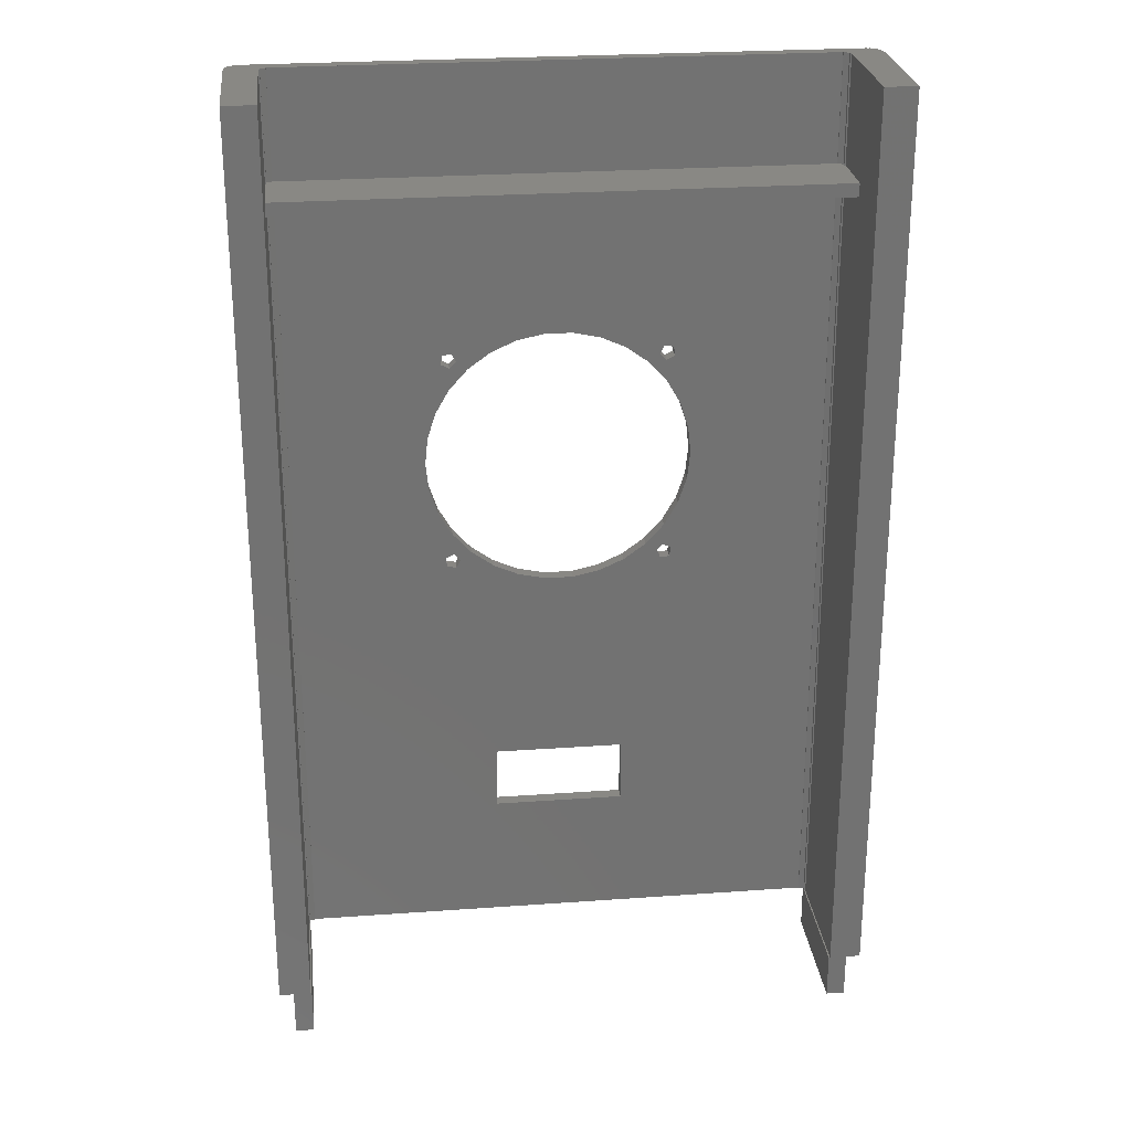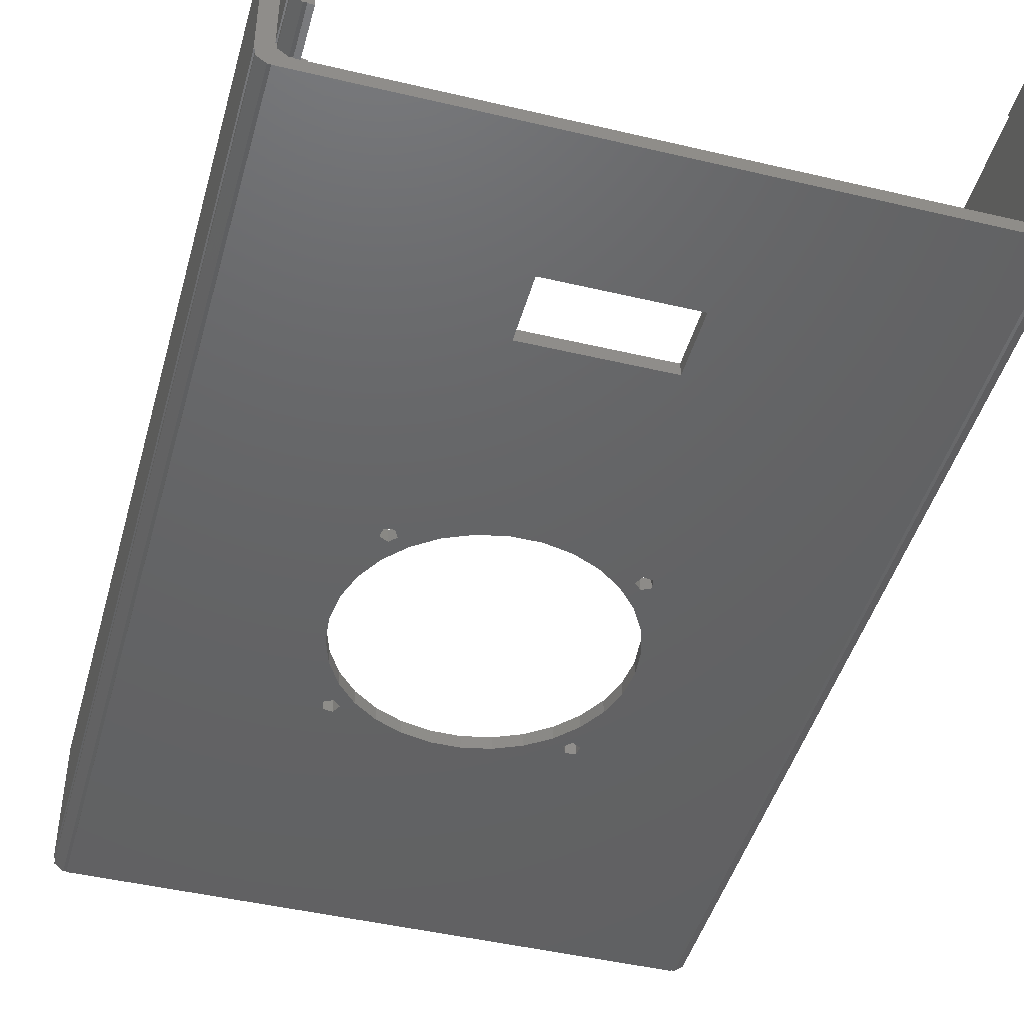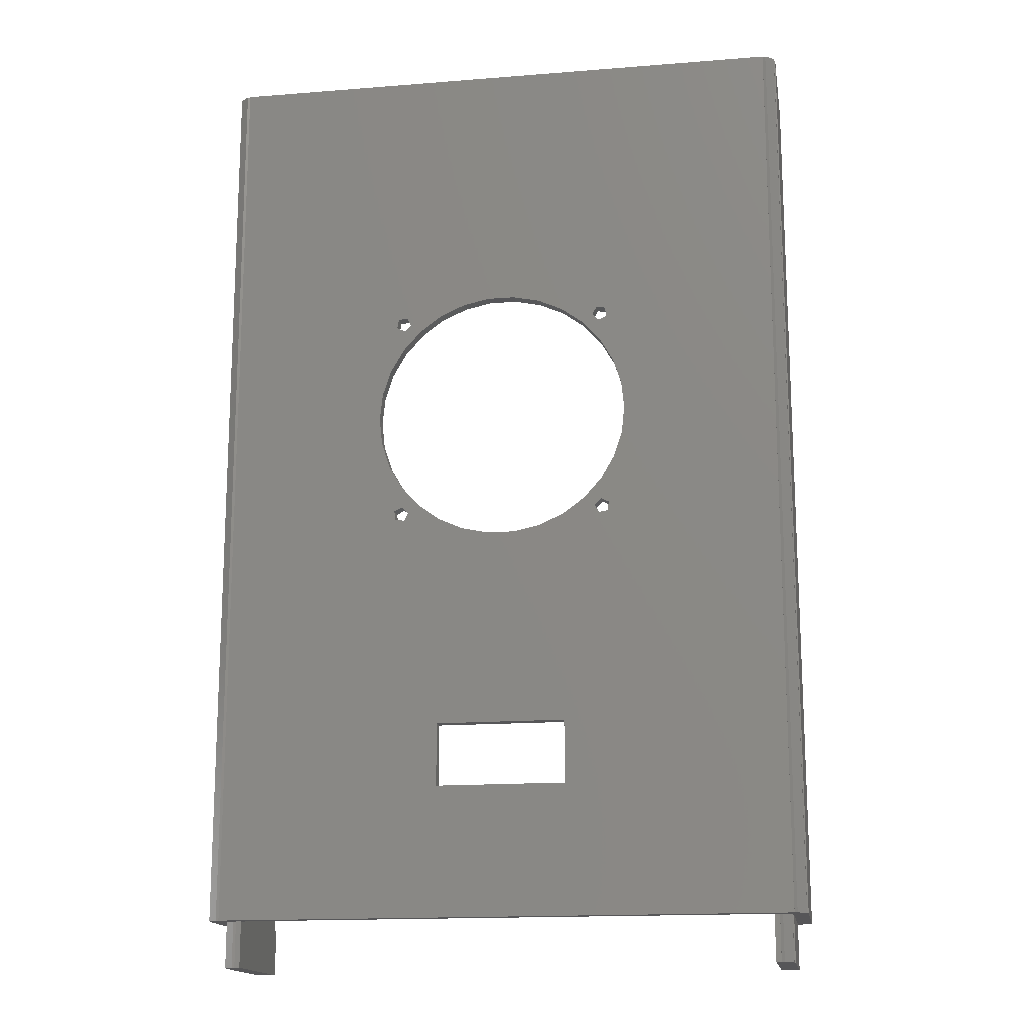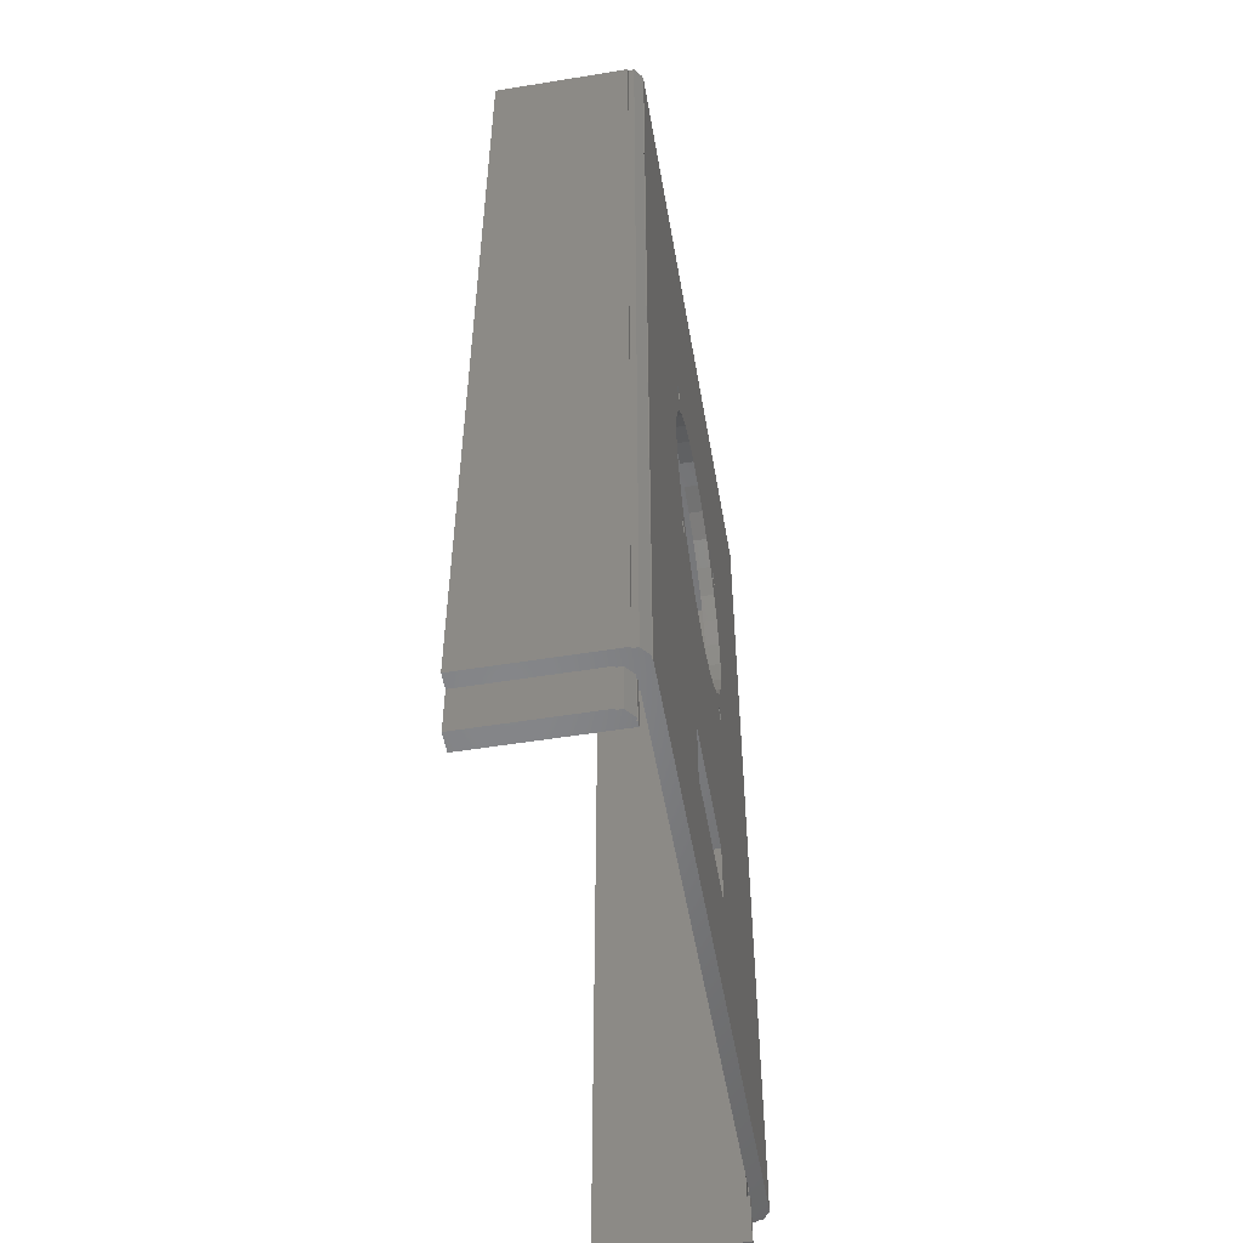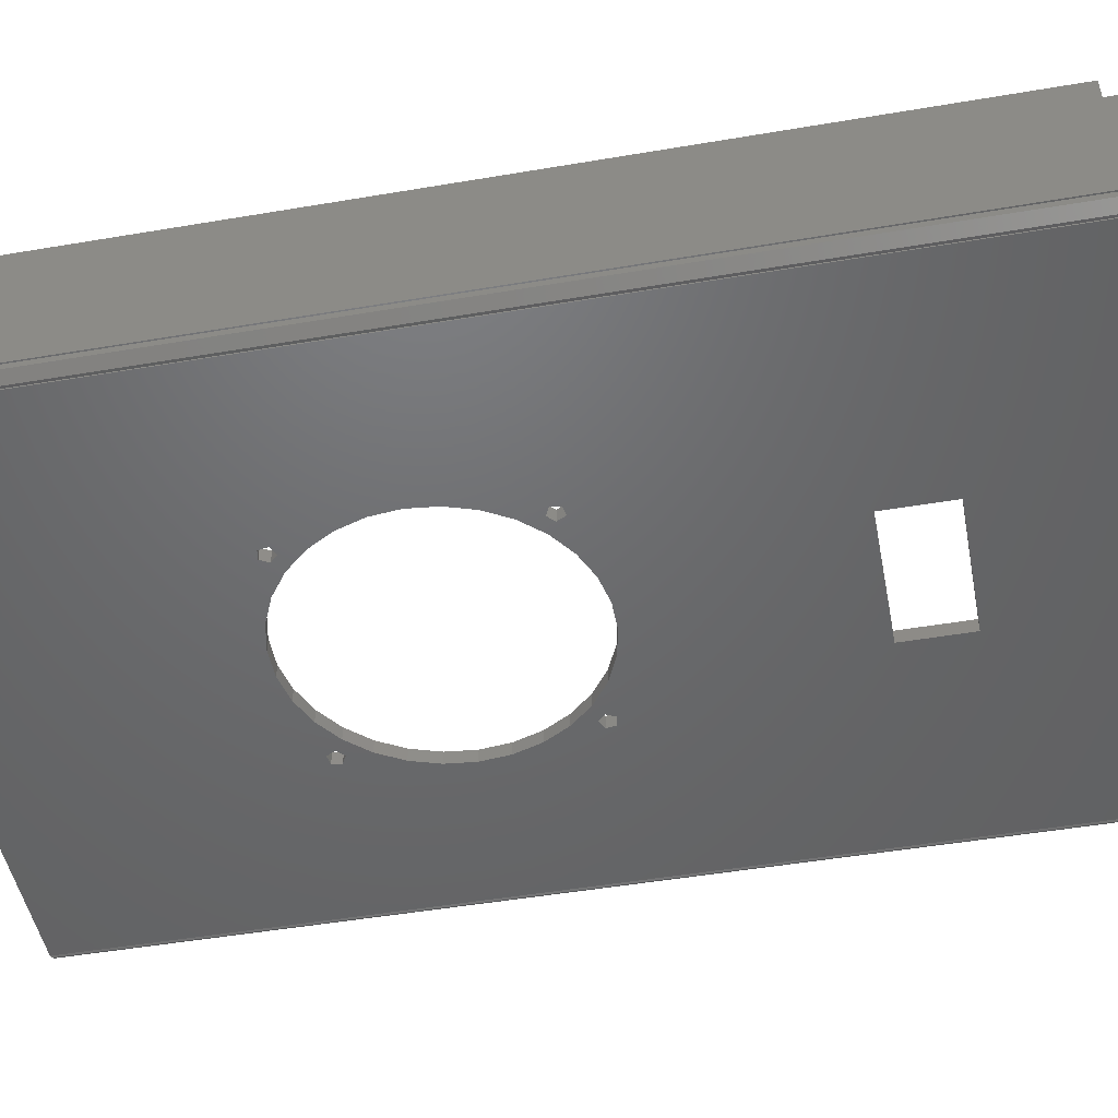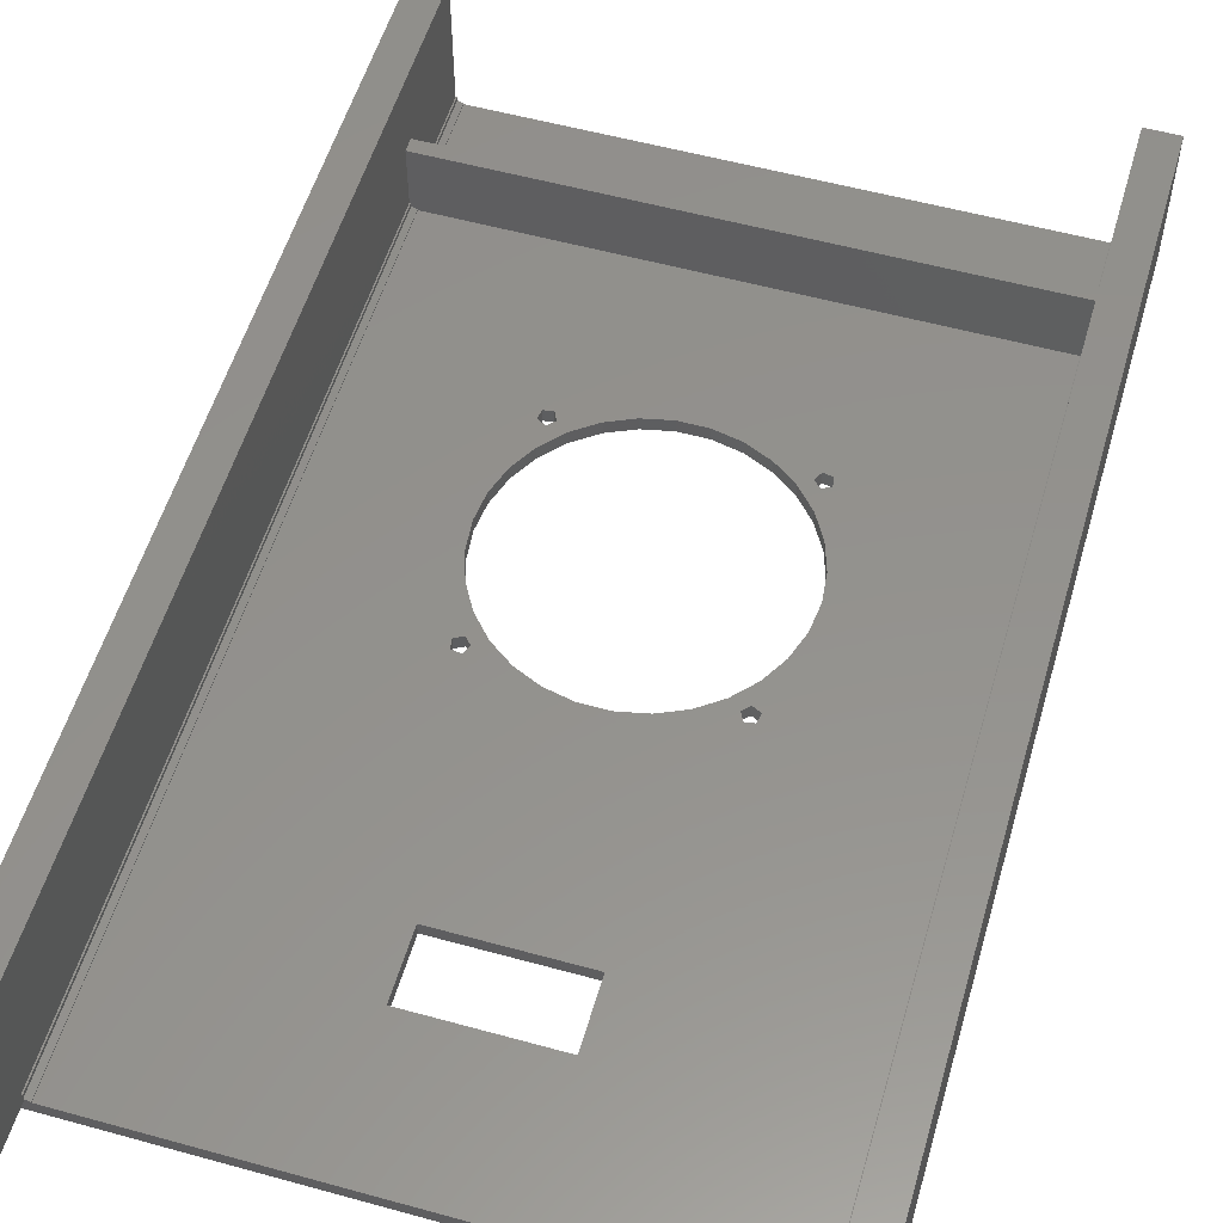
<metadata>
{"format":"stl","ext":"stl","renderer":"f3d","projection":"perspective","resolution":1024,"background":"white","views":[{"elev":26.0,"azim":-6.5,"up":"+Y"},{"elev":-45.4,"azim":-15.3,"up":"+Z"},{"elev":-16.0,"azim":-170.6,"up":"+Y"},{"elev":-53.0,"azim":99.9,"up":"+Y"},{"elev":-48.3,"azim":-79.2,"up":"+Z"},{"elev":55.3,"azim":16.2,"up":"+Z"}]}
</metadata>
<code>
# stl→obj: 234 verts, 492 faces
v 4.2 -7 2
v 4.2 0 2.152
v 4.2 0 2
v 4.2 -7 2.152
v 2.2 -7 4
v 2.398 0 4
v 2.398 -7 4
v 2.2 0 4
v 2.398 -7 3.132
v 2.398 0 3.132
v 3.755 -7 2.05
v 3.755 0 2.05
v 2.2 0 22
v 2.2 -7 22
v 4.8 140 22
v 4.8 0 22
v 0 140 22
v 0 0 22
v 5 -7 22
v 5 0 22
v 5 -4.441e-17 2.409
v 5 0 2.409
v 5 -7 2
v 5 -4.441e-17 2
v 4.991 0 3
v 4.991 0 2.412
v 4.8 0 3
v 4.8 0 2
v 87.8 0 2.152
v 87.8 0 2
v 88.25 0 2.05
v 0.1981 0 2
v 0 0 2
v 89.6 0 4
v 89.6 0 3.132
v 89.8 0 4
v 92 0 22
v 89.8 0 22
v 90 0 0.1517
v 91.8 0 2
v 92 0 2
v 2 0 0.1517
v 2 0 0
v 5.8 0 2
v 86.2 0 2
v 90 0 0
v 0.1981 0 1.132
v 87.2 0 2
v 1.555 0 0.05014
v 91.8 0 1.132
v 90.44 0 0.05014
v 5.8 -2.22e-16 2.149
v 5.8 -2.22e-16 2
v 4.8 122 3
v 4.8 122 2
v 4.8 124 2
v 4.8 140 3
v 4.8 140 2
v 4.8 124 3
v 4.991 140 2.412
v 4.991 140 3
v 5.8 140 2
v 5.8 140 2.149
v 5.8 122 2.149
v 5.8 122 2
v 5.8 124 2.149
v 5.8 124 2
v 4.991 122 3
v 4.991 124 3
v 4.991 124 2.412
v 4.991 122 2.412
v 0 140 2
v 32.62 65.14 2
v 29.92 64.92 2
v 30.92 63.92 2
v 29.82 68.24 2
v 28.67 64.28 2
v 27.73 71.87 2
v 29.92 95.08 2
v 32.62 94.86 2
v 30.92 96.08 2
v 29.82 91.76 2
v 28.67 95.72 2
v 27.73 88.13 2
v 61.72 62.67 2
v 52.18 60.98 2
v 56 29.7 2
v 48.09 60.11 2
v 43.91 60.11 2
v 36 29.7 2
v 39.82 60.98 2
v 30.28 62.67 2
v 36 62.68 2
v 62.18 68.24 2
v 63.33 64.28 2
v 64.27 71.87 2
v 62.08 64.92 2
v 59.38 65.14 2
v 61.08 63.92 2
v 65.56 75.84 2
v 86.2 122 2
v 66 80 2
v 65.56 84.16 2
v 64.27 88.13 2
v 63.33 95.72 2
v 63.11 97.11 2
v 61.72 97.33 2
v 56 97.32 2
v 61.08 96.08 2
v 59.38 94.86 2
v 52.18 99.02 2
v 48.09 99.89 2
v 43.91 99.89 2
v 39.82 99.02 2
v 36 97.32 2
v 30.28 97.33 2
v 28.89 97.11 2
v 26.44 84.16 2
v 26 80 2
v 63.11 62.89 2
v 56 62.68 2
v 56 20 2
v 36 20 2
v 28.89 62.89 2
v 26.44 75.84 2
v 62.18 91.76 2
v 62.08 95.08 2
v 86.2 124 2
v 86.2 140 2
v 87.2 140 2
v 32.62 94.86 0
v 29.92 95.08 0
v 30.92 96.08 0
v 29.82 91.76 0
v 28.67 95.72 0
v 27.73 88.13 0
v 52.18 60.98 0
v 61.72 62.67 0
v 56 29.7 0
v 56 62.68 0
v 59.38 65.14 0
v 48.09 60.11 0
v 43.91 60.11 0
v 36 29.7 0
v 39.82 60.98 0
v 30.28 62.67 0
v 29.92 64.92 0
v 32.62 65.14 0
v 30.92 63.92 0
v 29.82 68.24 0
v 28.67 64.28 0
v 27.73 71.87 0
v 62.18 91.76 0
v 63.33 95.72 0
v 64.27 88.13 0
v 62.08 95.08 0
v 59.38 94.86 0
v 61.08 96.08 0
v 66 80 0
v 90 140 0
v 65.56 75.84 0
v 63.33 64.28 0
v 64.27 71.87 0
v 63.11 62.89 0
v 56 20 0
v 61.08 63.92 0
v 36 20 0
v 36 62.68 0
v 28.89 62.89 0
v 26.44 75.84 0
v 26 80 0
v 65.56 84.16 0
v 63.11 97.11 0
v 61.72 97.33 0
v 56 97.32 0
v 52.18 99.02 0
v 48.09 99.89 0
v 43.91 99.89 0
v 2 140 0
v 39.82 99.02 0
v 30.28 97.33 0
v 36 97.32 0
v 28.89 97.11 0
v 26.44 84.16 0
v 62.18 68.24 0
v 62.08 64.92 0
v 2 140 0.1517
v 0.1981 140 2
v 91.8 140 2
v 92 140 22
v 92 140 2
v 87.2 140 22
v 90 140 0.1517
v 91.8 140 1.132
v 90.44 140 0.05014
v 0.1981 140 1.132
v 1.555 140 0.05014
v 4.8 124 12
v 4.8 122 12
v 87.2 122 12
v 87.2 124 12
v 86.2 124 2.149
v 87.01 124 3
v 87.01 124 2.412
v 87.2 124 3
v 87.2 124 2
v 87.01 122 3
v 86.2 122 2.149
v 87.01 122 2.412
v 87.2 122 3
v 87.2 122 2
v 87.8 -7 2.152
v 87.8 -7 2
v 89.6 -7 4
v 89.8 -7 4
v 89.6 -7 3.132
v 88.25 -7 2.05
v 89.8 -7 22
v 87.2 0 22
v 87 -7 22
v 87 0 22
v 87 -4.441e-17 2
v 87 -7 2
v 87 -4.441e-17 2.409
v 87 0 2.409
v 87.2 0 3
v 87.01 0 3
v 87.01 0 2.412
v 86.2 -2.22e-16 2.149
v 86.2 -2.22e-16 2
v 87.2 140 3
v 87.01 140 2.412
v 87.01 140 3
v 86.2 140 2.149
f 1 2 3
f 2 1 4
f 5 6 7
f 6 5 8
f 9 6 10
f 6 9 7
f 11 2 4
f 2 11 12
f 9 12 11
f 12 9 10
f 5 13 8
f 13 5 14
f 15 13 16
f 17 13 15
f 13 17 18
f 16 19 20
f 14 16 13
f 16 14 19
f 20 21 22
f 19 21 20
f 23 21 19
f 21 23 24
f 20 25 16
f 22 25 20
f 25 22 26
f 27 16 25
f 27 28 16
f 29 30 31
f 18 8 13
f 8 10 6
f 8 32 10
f 32 8 33
f 33 8 18
f 34 35 36
f 36 37 38
f 39 31 30
f 39 35 31
f 40 36 35
f 41 36 40
f 36 41 37
f 42 10 32
f 12 3 2
f 10 42 12
f 12 42 3
f 43 3 42
f 3 43 28
f 28 43 44
f 44 43 45
f 46 45 43
f 42 32 47
f 45 46 48
f 35 39 40
f 42 47 49
f 48 46 30
f 30 46 39
f 40 39 50
f 50 39 51
f 23 28 24
f 1 28 23
f 28 1 3
f 9 11 4
f 7 14 5
f 14 7 19
f 4 7 9
f 7 4 23
f 23 4 1
f 7 23 19
f 24 52 21
f 52 24 53
f 53 24 28
f 28 54 55
f 54 28 27
f 56 57 58
f 57 56 59
f 60 57 61
f 62 60 63
f 60 58 57
f 58 60 62
f 53 28 44
f 64 44 65
f 52 44 64
f 44 52 53
f 66 62 63
f 62 66 67
f 54 25 68
f 25 54 27
f 57 69 61
f 69 57 59
f 69 60 61
f 60 69 70
f 25 71 68
f 71 25 26
f 64 22 52
f 71 22 64
f 22 71 26
f 52 22 21
f 60 66 63
f 66 60 70
f 33 17 72
f 17 33 18
f 73 74 75
f 76 74 73
f 76 77 74
f 77 76 78
f 79 80 81
f 79 82 80
f 83 82 79
f 82 83 84
f 85 86 87
f 88 87 86
f 89 87 88
f 90 89 91
f 92 91 93
f 89 90 87
f 91 92 90
f 75 93 73
f 94 95 96
f 94 97 95
f 98 97 94
f 97 98 99
f 100 101 102
f 101 103 102
f 101 104 103
f 101 105 104
f 101 106 105
f 101 107 106
f 108 109 107
f 109 108 110
f 111 107 101
f 107 111 108
f 101 112 111
f 101 113 112
f 65 113 101
f 113 65 114
f 115 81 80
f 116 114 65
f 115 116 81
f 114 116 115
f 65 84 83
f 65 83 117
f 118 65 119
f 84 65 118
f 116 65 117
f 101 100 45
f 95 100 96
f 100 95 45
f 120 45 95
f 87 120 85
f 121 85 99
f 121 99 98
f 86 85 121
f 120 87 45
f 122 45 87
f 123 45 122
f 93 75 92
f 124 90 92
f 44 90 124
f 125 77 78
f 44 77 125
f 77 44 124
f 65 125 119
f 44 125 65
f 123 44 45
f 90 44 123
f 105 126 104
f 127 126 105
f 110 127 109
f 127 110 126
f 62 128 129
f 128 62 67
f 129 130 58
f 129 58 62
f 131 132 133
f 134 132 131
f 134 135 132
f 135 134 136
f 137 138 139
f 138 140 141
f 138 137 140
f 139 142 137
f 139 143 142
f 144 143 139
f 143 144 145
f 146 145 144
f 147 148 149
f 147 150 148
f 151 150 147
f 150 151 152
f 153 154 155
f 153 156 154
f 157 156 153
f 156 157 158
f 46 159 160
f 46 161 159
f 162 161 46
f 161 162 163
f 46 164 162
f 139 46 165
f 46 139 164
f 164 139 138
f 138 141 166
f 46 167 165
f 43 144 167
f 145 146 168
f 149 168 146
f 168 149 148
f 144 169 146
f 151 170 152
f 43 151 169
f 144 43 169
f 170 43 171
f 151 43 170
f 43 167 46
f 172 160 159
f 154 172 155
f 172 154 160
f 173 160 154
f 174 160 173
f 175 158 157
f 158 175 174
f 176 174 175
f 174 176 160
f 177 160 176
f 178 160 177
f 179 178 180
f 181 180 182
f 133 182 131
f 182 133 181
f 180 181 179
f 179 181 183
f 184 135 136
f 179 135 184
f 179 171 43
f 171 179 184
f 178 179 160
f 135 179 183
f 162 185 163
f 186 185 162
f 141 186 166
f 186 141 185
f 179 58 160
f 58 179 187
f 58 17 15
f 188 17 58
f 17 188 72
f 189 190 191
f 190 189 192
f 189 130 192
f 193 130 189
f 160 130 193
f 130 160 58
f 193 189 194
f 58 187 188
f 193 194 195
f 188 187 196
f 196 187 197
f 15 198 58
f 15 199 198
f 16 199 15
f 28 199 16
f 199 28 55
f 58 198 56
f 43 187 179
f 187 43 42
f 33 188 32
f 188 33 72
f 47 188 196
f 188 47 32
f 49 187 42
f 187 49 197
f 47 197 49
f 197 47 196
f 198 200 201
f 200 198 199
f 202 203 204
f 203 202 69
f 66 69 202
f 69 66 70
f 128 66 202
f 66 128 67
f 203 201 205
f 201 203 198
f 69 198 203
f 59 198 69
f 59 56 198
f 205 201 206
f 64 68 71
f 68 64 207
f 208 207 64
f 207 208 209
f 65 208 64
f 208 65 101
f 68 199 54
f 55 54 199
f 199 68 200
f 207 200 68
f 200 207 210
f 200 210 211
f 212 30 29
f 30 212 213
f 214 36 215
f 36 214 34
f 214 35 34
f 35 214 216
f 212 31 217
f 31 212 29
f 217 35 216
f 35 217 31
f 218 36 38
f 36 218 215
f 190 38 37
f 192 38 190
f 219 38 192
f 38 219 218
f 220 219 221
f 219 220 218
f 222 223 224
f 224 221 225
f 220 224 223
f 224 220 221
f 226 221 219
f 227 221 226
f 225 227 228
f 227 225 221
f 226 219 48
f 213 48 30
f 223 48 213
f 48 223 222
f 220 214 218
f 223 214 220
f 212 214 223
f 214 212 216
f 212 223 213
f 218 214 215
f 216 212 217
f 222 229 230
f 229 222 224
f 222 230 48
f 226 211 210
f 211 226 48
f 205 130 231
f 130 205 206
f 231 232 233
f 130 232 231
f 129 232 130
f 232 129 234
f 48 230 45
f 45 208 101
f 229 45 230
f 45 229 208
f 128 234 129
f 234 128 202
f 207 226 210
f 226 207 227
f 233 205 231
f 205 233 203
f 204 233 232
f 233 204 203
f 228 207 209
f 207 228 227
f 209 225 228
f 208 225 209
f 229 225 208
f 225 229 224
f 234 204 232
f 204 234 202
f 37 191 190
f 191 37 41
f 211 48 200
f 201 130 206
f 130 201 192
f 200 192 201
f 219 200 48
f 200 219 192
f 39 160 193
f 160 39 46
f 40 191 41
f 191 40 189
f 40 194 189
f 194 40 50
f 39 195 51
f 195 39 193
f 51 194 50
f 194 51 195
f 174 106 107
f 106 174 173
f 109 174 107
f 174 109 158
f 154 127 105
f 127 154 156
f 127 158 109
f 158 127 156
f 154 106 173
f 106 154 105
f 83 183 117
f 183 83 135
f 132 83 79
f 83 132 135
f 133 116 181
f 116 133 81
f 132 81 133
f 81 132 79
f 183 116 117
f 116 183 181
f 164 95 162
f 95 164 120
f 99 186 97
f 186 99 166
f 186 95 97
f 95 186 162
f 85 166 99
f 166 85 138
f 164 85 120
f 85 164 138
f 146 124 92
f 124 146 169
f 147 75 74
f 75 147 149
f 146 75 149
f 75 146 92
f 151 74 77
f 74 151 147
f 124 151 77
f 151 124 169
f 123 144 90
f 144 123 167
f 165 87 139
f 87 165 122
f 165 123 122
f 123 165 167
f 144 87 90
f 87 144 139
f 159 103 172
f 103 159 102
f 180 113 114
f 113 180 178
f 137 88 86
f 88 137 142
f 140 86 121
f 86 140 137
f 175 110 108
f 110 175 157
f 82 131 80
f 131 82 134
f 182 114 115
f 114 182 180
f 155 126 153
f 126 155 104
f 172 104 155
f 104 172 103
f 153 110 157
f 110 153 126
f 177 111 112
f 111 177 176
f 178 112 113
f 112 178 177
f 176 108 111
f 108 176 175
f 118 136 84
f 136 118 184
f 84 134 82
f 134 84 136
f 119 184 118
f 184 119 171
f 131 115 80
f 115 131 182
f 161 102 159
f 102 161 100
f 125 171 119
f 171 125 170
f 185 96 163
f 96 185 94
f 145 93 91
f 93 145 168
f 73 150 76
f 150 73 148
f 168 73 93
f 73 168 148
f 141 121 98
f 121 141 140
f 163 100 161
f 100 163 96
f 142 89 88
f 89 142 143
f 76 152 78
f 152 76 150
f 78 170 125
f 170 78 152
f 141 94 185
f 94 141 98
f 143 91 89
f 91 143 145

</code>
